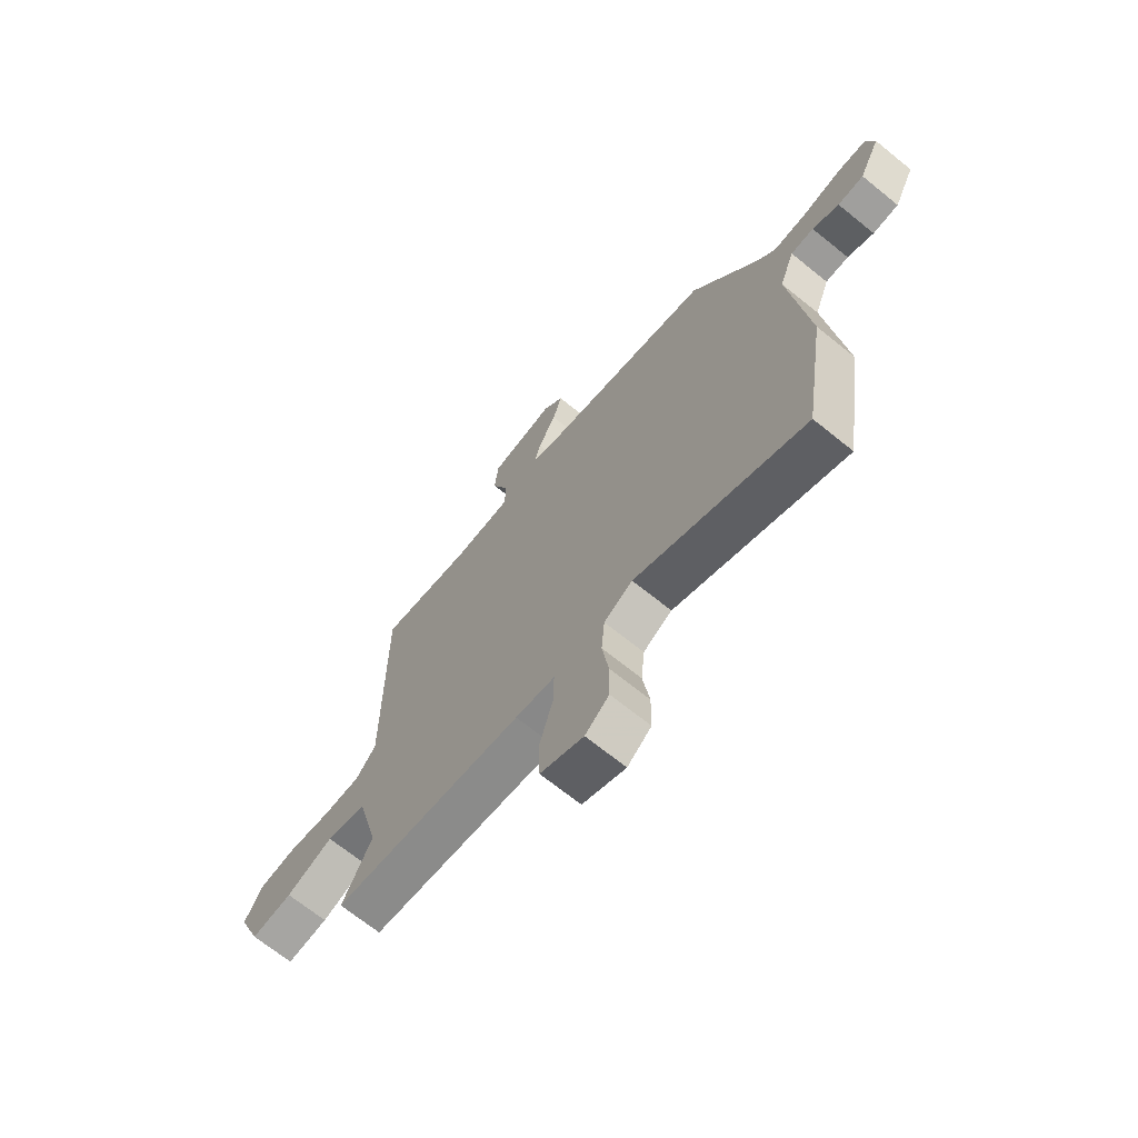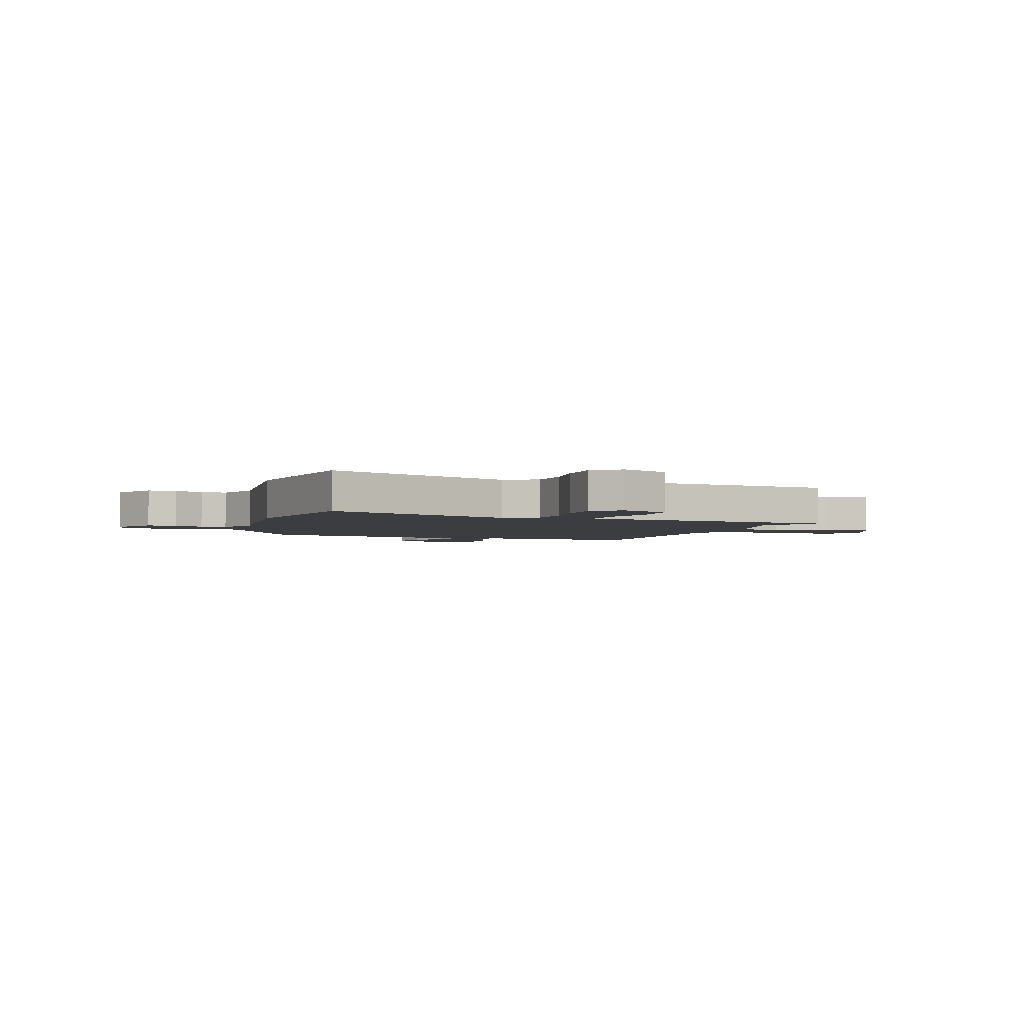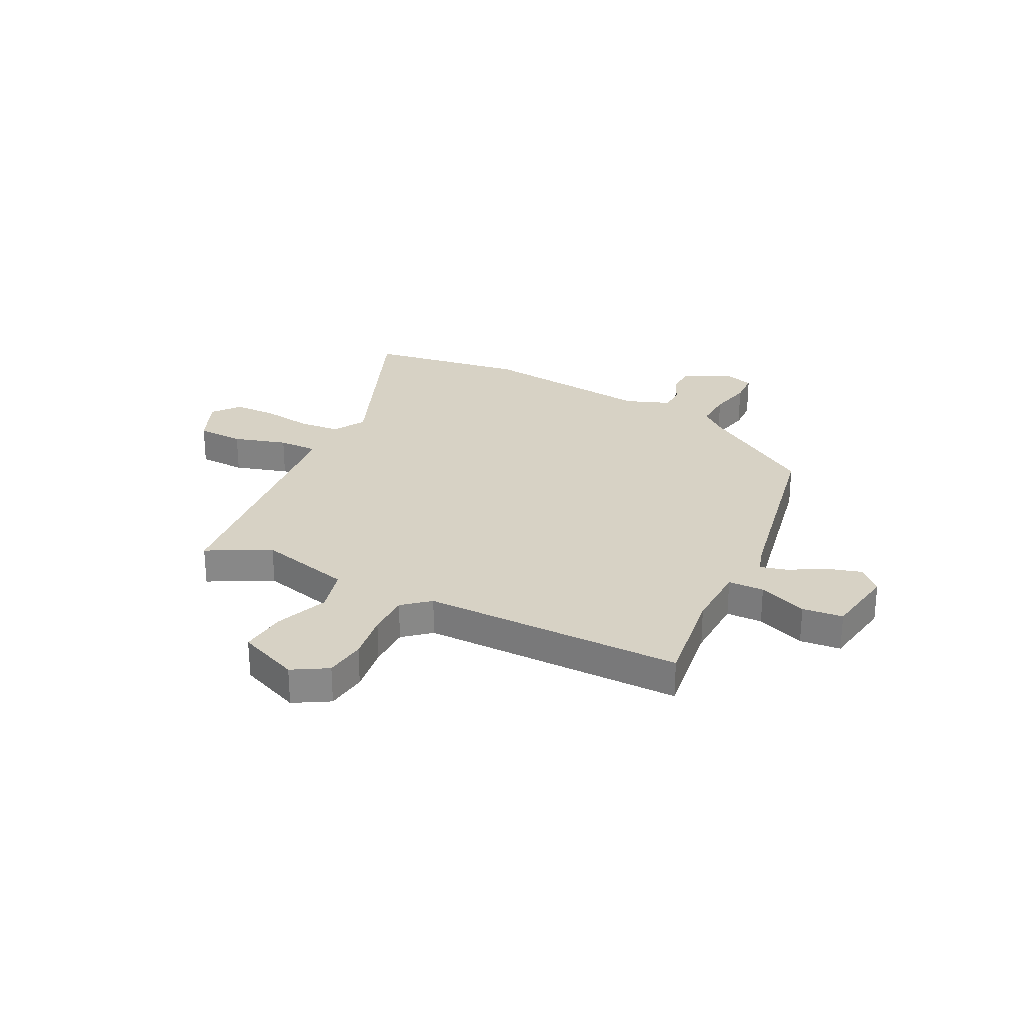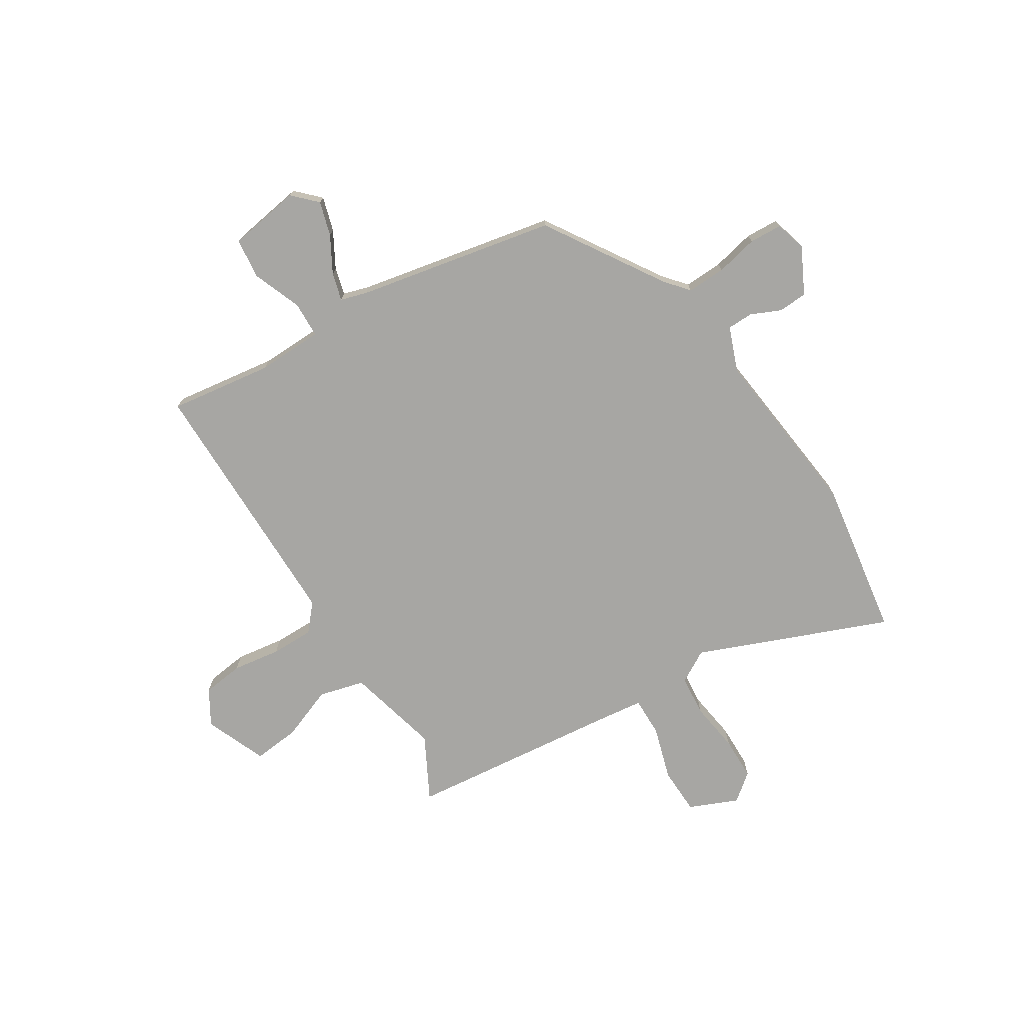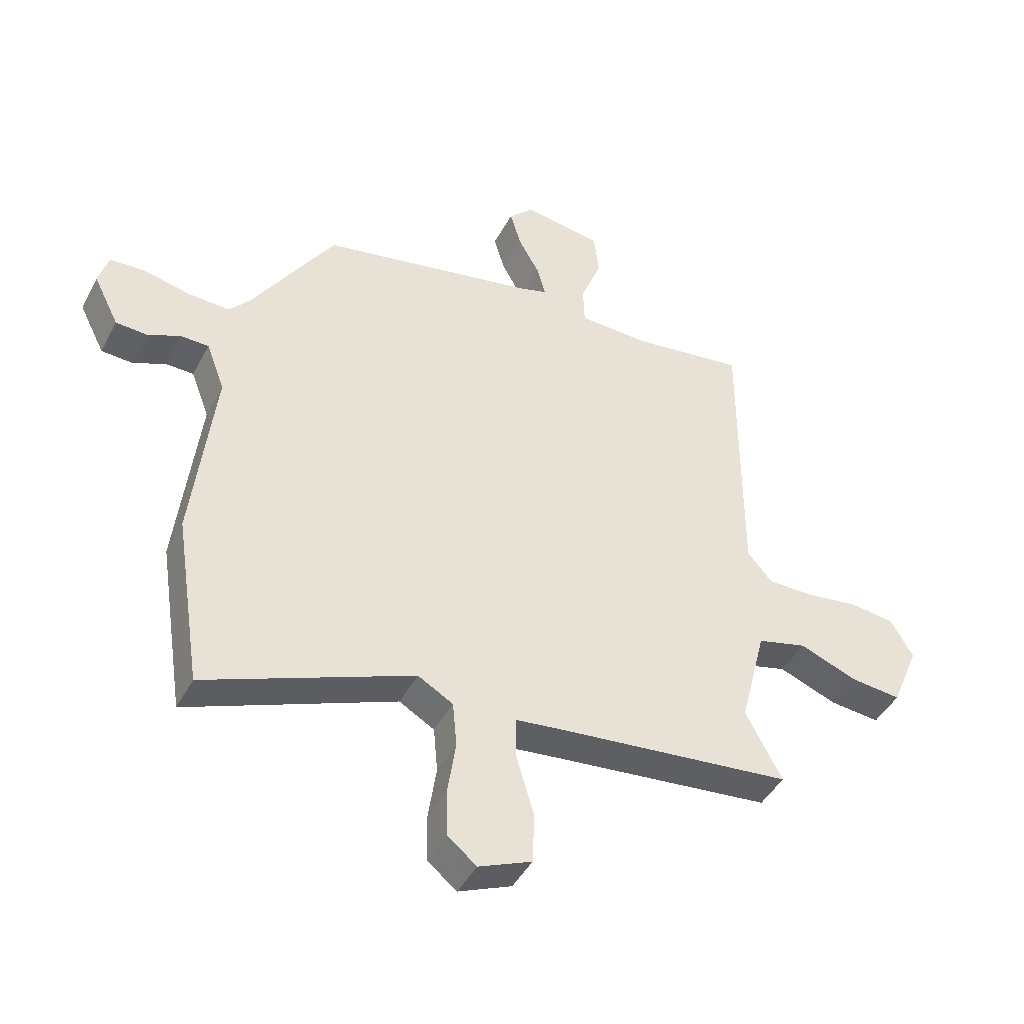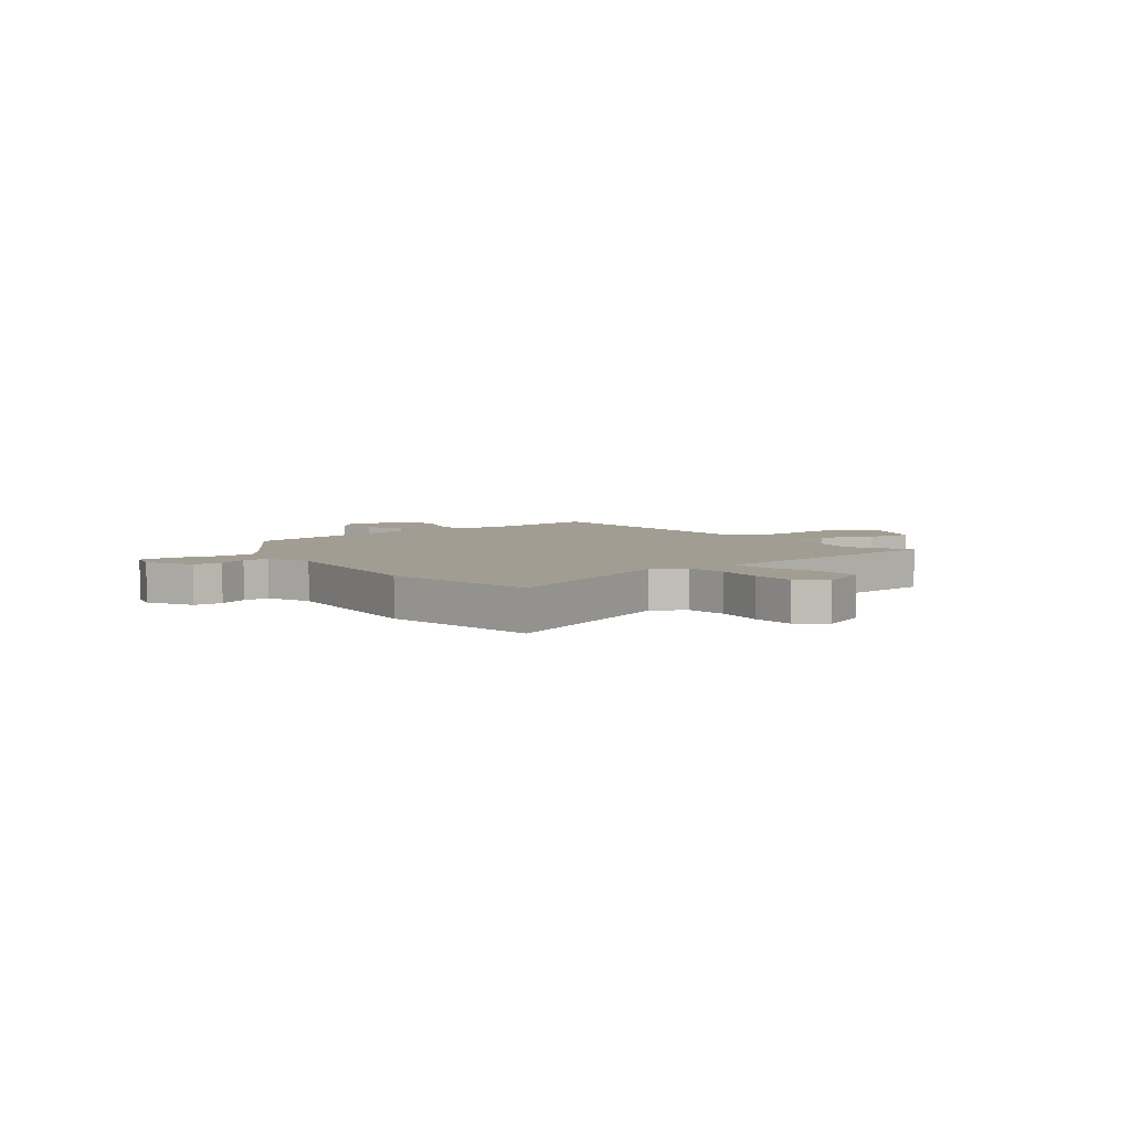
<metadata>
{"format":"obj","ext":"obj","renderer":"f3d","projection":"perspective","resolution":1024,"background":"white","views":[{"elev":-68.8,"azim":51.0,"up":"+Z"},{"elev":-2.8,"azim":160.7,"up":"+Y"},{"elev":27.4,"azim":-63.3,"up":"+Y"},{"elev":-74.1,"azim":31.9,"up":"+Y"},{"elev":-44.1,"azim":153.7,"up":"+Z"},{"elev":4.9,"azim":142.5,"up":"+Y"}]}
</metadata>
<code>
v -0.543 0.07 -0.475
v -0.48 0.07 -0.356
v -0.525 0.07 -0.179
v -0.611 0.07 -0.157
v -0.711 0.07 -0.196
v -0.799 0.07 -0.205
v -0.847 0.07 -0.089
v -0.808 0.07 -0.023
v -0.73 0.07 -0.013
v -0.639 0.07 -0.026
v -0.558 0.07 -0.026
v -0.515 0.07 0.024
v -0.516 0.07 0.519
v -0.321 0.07 0.492
v -0.197 0.07 0.496
v -0.195 0.07 0.564
v -0.231 0.07 0.656
v -0.223 0.07 0.733
v -0.086 0.07 0.755
v -0.043 0.07 0.712
v -0.062 0.07 0.647
v -0.1 0.07 0.579
v -0.114 0.07 0.527
v -0.064 0.07 0.512
v 0.311 0.07 0.438
v 0.452 0.07 0.218
v 0.49 0.07 0.173
v 0.563 0.07 0.176
v 0.643 0.07 0.194
v 0.705 0.07 0.191
v 0.722 0.07 0.133
v 0.678 0.07 0.046
v 0.623 0.07 0.043
v 0.567 0.07 0.068
v 0.518 0.07 0.067
v 0.486 0.07 -0.017
v 0.524 0.07 -0.345
v 0.478 0.07 -0.644
v 0.118 0.07 -0.5
v 0.057 0.07 -0.535
v 0.05 0.07 -0.613
v 0.064 0.07 -0.707
v 0.063 0.07 -0.789
v 0.012 0.07 -0.83
v -0.08 0.07 -0.791
v -0.083 0.07 -0.702
v -0.053 0.07 -0.601
v -0.052 0.07 -0.527
v -0.136 0.07 -0.517
v -0.543 0 -0.475
v -0.48 0 -0.356
v -0.525 0 -0.179
v -0.611 0 -0.157
v -0.711 0 -0.196
v -0.799 0 -0.205
v -0.847 0 -0.089
v -0.808 0 -0.023
v -0.73 0 -0.013
v -0.639 0 -0.026
v -0.558 0 -0.026
v -0.515 0 0.024
v -0.516 0 0.519
v -0.321 0 0.492
v -0.197 0 0.496
v -0.195 0 0.564
v -0.231 0 0.656
v -0.223 0 0.733
v -0.086 0 0.755
v -0.043 0 0.712
v -0.062 0 0.647
v -0.1 0 0.579
v -0.114 0 0.527
v -0.064 0 0.512
v 0.311 0 0.438
v 0.452 0 0.218
v 0.49 0 0.173
v 0.563 0 0.176
v 0.643 0 0.194
v 0.705 0 0.191
v 0.722 0 0.133
v 0.678 0 0.046
v 0.623 0 0.043
v 0.567 0 0.068
v 0.518 0 0.067
v 0.486 0 -0.017
v 0.524 0 -0.345
v 0.478 0 -0.644
v 0.118 0 -0.5
v 0.057 0 -0.535
v 0.05 0 -0.613
v 0.064 0 -0.707
v 0.063 0 -0.789
v 0.012 0 -0.83
v -0.08 0 -0.791
v -0.083 0 -0.702
v -0.053 0 -0.601
v -0.052 0 -0.527
v -0.136 0 -0.517
f 45 46 47
f 44 45 47
f 43 44 47
f 42 43 47
f 41 42 47
f 40 41 47 48
f 39 40 48 49
f 36 37 38 39
f 49 1 2
f 39 49 2
f 36 39 2
f 35 36 2
f 32 33 34
f 31 32 34
f 30 31 34
f 29 30 34
f 28 29 34
f 27 28 34 35
f 24 25 26
f 35 2 3
f 27 35 3
f 26 27 3
f 24 26 3
f 23 24 3
f 20 21 22
f 19 20 22
f 18 19 22
f 17 18 22
f 16 17 22
f 15 16 22 23
f 12 13 14
f 12 14 15
f 8 9 10
f 7 8 10
f 6 7 10
f 5 6 10
f 4 5 10
f 4 10 11
f 23 3 4
f 15 23 4
f 12 15 4
f 4 11 12
f 96 95 94
f 96 94 93
f 96 93 92
f 96 92 91
f 96 91 90
f 97 96 90 89
f 98 97 89 88
f 88 87 86 85
f 51 50 98
f 51 98 88
f 51 88 85
f 51 85 84
f 83 82 81
f 83 81 80
f 83 80 79
f 83 79 78
f 83 78 77
f 84 83 77 76
f 75 74 73
f 52 51 84
f 52 84 76
f 52 76 75
f 52 75 73
f 52 73 72
f 71 70 69
f 71 69 68
f 71 68 67
f 71 67 66
f 71 66 65
f 72 71 65 64
f 63 62 61
f 64 63 61
f 59 58 57
f 59 57 56
f 59 56 55
f 59 55 54
f 59 54 53
f 60 59 53
f 53 52 72
f 53 72 64
f 53 64 61
f 61 60 53
f 1 50 51 2
f 2 51 52 3
f 3 52 53 4
f 4 53 54 5
f 5 54 55 6
f 6 55 56 7
f 7 56 57 8
f 8 57 58 9
f 9 58 59 10
f 10 59 60 11
f 11 60 61 12
f 12 61 62 13
f 13 62 63 14
f 14 63 64 15
f 15 64 65 16
f 16 65 66 17
f 17 66 67 18
f 18 67 68 19
f 19 68 69 20
f 20 69 70 21
f 21 70 71 22
f 22 71 72 23
f 23 72 73 24
f 24 73 74 25
f 25 74 75 26
f 26 75 76 27
f 27 76 77 28
f 28 77 78 29
f 29 78 79 30
f 30 79 80 31
f 31 80 81 32
f 32 81 82 33
f 33 82 83 34
f 34 83 84 35
f 35 84 85 36
f 36 85 86 37
f 37 86 87 38
f 38 87 88 39
f 39 88 89 40
f 40 89 90 41
f 41 90 91 42
f 42 91 92 43
f 43 92 93 44
f 44 93 94 45
f 45 94 95 46
f 46 95 96 47
f 47 96 97 48
f 48 97 98 49
f 49 98 50 1

</code>
